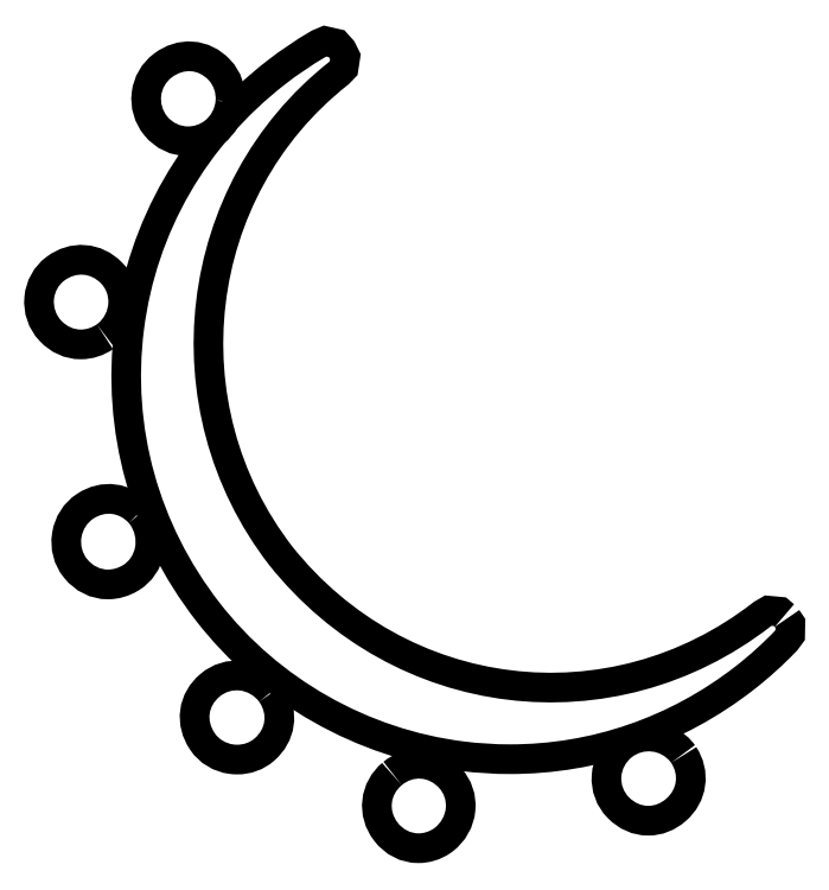
<metadata>
{"format":"dxf","ext":"dxf","renderer":"ezdxf+matplotlib","layout":"modelspace","background":"white","min_lineweight":24,"dpi":150}
</metadata>
<code>
0
SECTION
2
ENTITIES
0
SPLINE
8
Layer 1
210
0
220
0
230
1
70
    11
71
     3
72
    44
73
    40
74
     0
42
1e-10
43
1e-10
12
1
22
0
32
0
13
1
23
0
33
0
40
0
40
0
40
0
40
0
40
1
40
1
40
1
40
2
40
2
40
2
40
3
40
3
40
3
40
4
40
4
40
4
40
5
40
5
40
5
40
6
40
6
40
6
40
7
40
7
40
7
40
8
40
8
40
8
40
9
40
9
40
9
40
10
40
10
40
10
40
11
40
11
40
11
40
12
40
12
40
12
40
13
40
13
40
13
40
13
10
23.67
20
-20.91
30
0
10
23.65
20
-20.89
30
0
10
23.62
20
-20.89
30
0
10
23.61
20
-20.9
30
0
10
21.18
20
-22.78
30
0
10
17.77
20
-22.36
30
0
10
15.85
20
-19.95
30
0
10
13.99
20
-17.55
30
0
10
14.4
20
-14.06
30
0
10
16.78
20
-12.19
30
0
10
16.8
20
-12.17
30
0
10
16.8
20
-12.14
30
0
10
16.79
20
-12.12
30
0
10
16.77
20
-12.1
30
0
10
16.74
20
-12.1
30
0
10
16.72
20
-12.11
30
0
10
16.51
20
-12.23
30
0
10
16.3
20
-12.37
30
0
10
16.11
20
-12.52
30
0
10
14.89
20
-13.47
30
0
10
14.11
20
-14.82
30
0
10
13.92
20
-16.32
30
0
10
13.73
20
-17.82
30
0
10
14.14
20
-19.32
30
0
10
15.09
20
-20.54
30
0
10
16
20
-21.71
30
0
10
17.38
20
-22.5
30
0
10
18.87
20
-22.68
30
0
10
19.1
20
-22.71
30
0
10
19.34
20
-22.73
30
0
10
19.58
20
-22.73
30
0
10
20.83
20
-22.73
30
0
10
22.05
20
-22.31
30
0
10
23.07
20
-21.52
30
0
10
23.28
20
-21.35
30
0
10
23.48
20
-21.17
30
0
10
23.67
20
-20.97
30
0
10
23.69
20
-20.96
30
0
10
23.69
20
-20.93
30
0
10
23.67
20
-20.91
30
0
0
HATCH
8
Layer 1
10
0
20
0
30
0
210
0
220
0
230
1
2
SOLID
70
     1
71
     0
91
        1
92
        1
93
        1
72
     4
94
        3
73
     0
74
     1
95
       44
96
       40
40
0
40
0
40
0
40
0
40
1
40
1
40
1
40
2
40
2
40
2
40
3
40
3
40
3
40
4
40
4
40
4
40
5
40
5
40
5
40
6
40
6
40
6
40
7
40
7
40
7
40
8
40
8
40
8
40
9
40
9
40
9
40
10
40
10
40
10
40
11
40
11
40
11
40
12
40
12
40
12
40
13
40
13
40
13
40
13
10
23.67
20
-20.91
10
23.65
20
-20.89
10
23.62
20
-20.89
10
23.61
20
-20.9
10
21.18
20
-22.78
10
17.77
20
-22.36
10
15.85
20
-19.95
10
13.99
20
-17.55
10
14.4
20
-14.06
10
16.78
20
-12.19
10
16.8
20
-12.17
10
16.8
20
-12.14
10
16.79
20
-12.12
10
16.77
20
-12.1
10
16.74
20
-12.1
10
16.72
20
-12.11
10
16.51
20
-12.23
10
16.3
20
-12.37
10
16.11
20
-12.52
10
14.89
20
-13.47
10
14.11
20
-14.82
10
13.92
20
-16.32
10
13.73
20
-17.82
10
14.14
20
-19.32
10
15.09
20
-20.54
10
16
20
-21.71
10
17.38
20
-22.5
10
18.87
20
-22.68
10
19.1
20
-22.71
10
19.34
20
-22.73
10
19.58
20
-22.73
10
20.83
20
-22.73
10
22.05
20
-22.31
10
23.07
20
-21.52
10
23.28
20
-21.35
10
23.48
20
-21.17
10
23.67
20
-20.97
10
23.69
20
-20.96
10
23.69
20
-20.93
10
23.67
20
-20.91
97
        0
97
        0
75
     2
76
     1
98
        0
0
SPLINE
8
Layer 1
210
0
220
0
230
1
70
    11
71
     3
72
    29
73
    25
74
     0
42
1e-10
43
1e-10
12
1
22
0
32
0
13
1
23
0
33
0
40
0
40
0
40
0
40
0
40
1
40
1
40
1
40
2
40
2
40
2
40
3
40
3
40
3
40
4
40
4
40
4
40
5
40
5
40
5
40
6
40
6
40
6
40
7
40
7
40
7
40
8
40
8
40
8
40
8
10
13.68
20
-19.31
30
0
10
13.53
20
-19.14
30
0
10
13.32
20
-19.12
30
0
10
13.14
20
-19.24
30
0
10
13.04
20
-19.3
30
0
10
12.97
20
-19.41
30
0
10
12.95
20
-19.53
30
0
10
12.93
20
-19.65
30
0
10
12.96
20
-19.77
30
0
10
13.04
20
-19.86
30
0
10
13.13
20
-19.97
30
0
10
13.24
20
-20.03
30
0
10
13.36
20
-20.03
30
0
10
13.44
20
-20.03
30
0
10
13.52
20
-20
30
0
10
13.59
20
-19.96
30
0
10
13.69
20
-19.9
30
0
10
13.76
20
-19.8
30
0
10
13.78
20
-19.69
30
0
10
13.8
20
-19.56
30
0
10
13.77
20
-19.43
30
0
10
13.7
20
-19.33
30
0
10
13.7
20
-19.33
30
0
10
13.68
20
-19.31
30
0
10
13.68
20
-19.31
30
0
0
HATCH
8
Layer 1
10
0
20
0
30
0
210
0
220
0
230
1
2
SOLID
70
     1
71
     0
91
        2
92
        1
93
        1
72
     4
94
        3
73
     0
74
     1
95
       29
96
       25
40
0
40
0
40
0
40
0
40
1
40
1
40
1
40
2
40
2
40
2
40
3
40
3
40
3
40
4
40
4
40
4
40
5
40
5
40
5
40
6
40
6
40
6
40
7
40
7
40
7
40
8
40
8
40
8
40
8
10
13.68
20
-19.31
10
13.53
20
-19.14
10
13.32
20
-19.12
10
13.14
20
-19.24
10
13.04
20
-19.3
10
12.97
20
-19.41
10
12.95
20
-19.53
10
12.93
20
-19.65
10
12.96
20
-19.77
10
13.04
20
-19.86
10
13.13
20
-19.97
10
13.24
20
-20.03
10
13.36
20
-20.03
10
13.44
20
-20.03
10
13.52
20
-20
10
13.59
20
-19.96
10
13.69
20
-19.9
10
13.76
20
-19.8
10
13.78
20
-19.69
10
13.8
20
-19.56
10
13.77
20
-19.43
10
13.7
20
-19.33
10
13.7
20
-19.33
10
13.68
20
-19.31
10
13.68
20
-19.31
97
        0
97
        0
92
        1
93
        1
72
     4
94
        3
73
     0
74
     1
95
       14
96
       10
40
0
40
0
40
0
40
0
40
1
40
1
40
1
40
2
40
2
40
2
40
3
40
3
40
3
40
3
10
13.47
20
-19.75
10
13.47
20
-19.75
10
13.47
20
-19.75
10
13.47
20
-19.75
10
13.47
20
-19.75
10
13.47
20
-19.75
10
13.47
20
-19.75
10
13.47
20
-19.75
10
13.47
20
-19.75
10
13.47
20
-19.75
97
        0
97
        0
75
     2
76
     1
98
        0
0
SPLINE
8
Layer 1
210
0
220
0
230
1
70
    11
71
     3
72
    29
73
    25
74
     0
42
1e-10
43
1e-10
12
1
22
0
32
0
13
1
23
0
33
0
40
0
40
0
40
0
40
0
40
1
40
1
40
1
40
2
40
2
40
2
40
3
40
3
40
3
40
4
40
4
40
4
40
5
40
5
40
5
40
6
40
6
40
6
40
7
40
7
40
7
40
8
40
8
40
8
40
8
10
15.02
20
-12.78
30
0
10
15.03
20
-12.66
30
0
10
14.99
20
-12.55
30
0
10
14.92
20
-12.46
30
0
10
14.76
20
-12.3
30
0
10
14.54
20
-12.28
30
0
10
14.35
20
-12.42
30
0
10
14.26
20
-12.49
30
0
10
14.2
20
-12.59
30
0
10
14.18
20
-12.71
30
0
10
14.17
20
-12.82
30
0
10
14.2
20
-12.93
30
0
10
14.28
20
-13.02
30
0
10
14.28
20
-13.02
30
0
10
14.28
20
-13.02
30
0
10
14.28
20
-13.02
30
0
10
14.36
20
-13.13
30
0
10
14.48
20
-13.18
30
0
10
14.6
20
-13.18
30
0
10
14.69
20
-13.18
30
0
10
14.78
20
-13.15
30
0
10
14.86
20
-13.09
30
0
10
14.95
20
-13.02
30
0
10
15.01
20
-12.9
30
0
10
15.02
20
-12.78
30
0
0
HATCH
8
Layer 1
10
0
20
0
30
0
210
0
220
0
230
1
2
SOLID
70
     1
71
     0
91
        1
92
        1
93
        1
72
     4
94
        3
73
     0
74
     1
95
       29
96
       25
40
0
40
0
40
0
40
0
40
1
40
1
40
1
40
2
40
2
40
2
40
3
40
3
40
3
40
4
40
4
40
4
40
5
40
5
40
5
40
6
40
6
40
6
40
7
40
7
40
7
40
8
40
8
40
8
40
8
10
15.02
20
-12.78
10
15.03
20
-12.66
10
14.99
20
-12.55
10
14.92
20
-12.46
10
14.76
20
-12.3
10
14.54
20
-12.28
10
14.35
20
-12.42
10
14.26
20
-12.49
10
14.2
20
-12.59
10
14.18
20
-12.71
10
14.17
20
-12.82
10
14.2
20
-12.93
10
14.28
20
-13.02
10
14.28
20
-13.02
10
14.28
20
-13.02
10
14.28
20
-13.02
10
14.36
20
-13.13
10
14.48
20
-13.18
10
14.6
20
-13.18
10
14.69
20
-13.18
10
14.78
20
-13.15
10
14.86
20
-13.09
10
14.95
20
-13.02
10
15.01
20
-12.9
10
15.02
20
-12.78
97
        0
97
        0
75
     2
76
     1
98
        0
0
SPLINE
8
Layer 1
210
0
220
0
230
1
70
    11
71
     3
72
    29
73
    25
74
     0
42
1e-10
43
1e-10
12
1
22
0
32
0
13
1
23
0
33
0
40
0
40
0
40
0
40
0
40
1
40
1
40
1
40
2
40
2
40
2
40
3
40
3
40
3
40
4
40
4
40
4
40
5
40
5
40
5
40
6
40
6
40
6
40
7
40
7
40
7
40
8
40
8
40
8
40
8
10
15.7
20
-22.07
30
0
10
15.62
20
-21.97
30
0
10
15.52
20
-21.91
30
0
10
15.4
20
-21.89
30
0
10
15.29
20
-21.88
30
0
10
15.17
20
-21.92
30
0
10
15.09
20
-21.99
30
0
10
14.91
20
-22.14
30
0
10
14.88
20
-22.36
30
0
10
15.01
20
-22.55
30
0
10
15.08
20
-22.65
30
0
10
15.18
20
-22.71
30
0
10
15.3
20
-22.73
30
0
10
15.32
20
-22.73
30
0
10
15.34
20
-22.73
30
0
10
15.36
20
-22.73
30
0
10
15.46
20
-22.73
30
0
10
15.56
20
-22.7
30
0
10
15.63
20
-22.63
30
0
10
15.8
20
-22.49
30
0
10
15.83
20
-22.27
30
0
10
15.71
20
-22.08
30
0
10
15.71
20
-22.08
30
0
10
15.7
20
-22.07
30
0
10
15.7
20
-22.07
30
0
0
HATCH
8
Layer 1
10
0
20
0
30
0
210
0
220
0
230
1
2
SOLID
70
     1
71
     0
91
        1
92
        1
93
        1
72
     4
94
        3
73
     0
74
     1
95
       29
96
       25
40
0
40
0
40
0
40
0
40
1
40
1
40
1
40
2
40
2
40
2
40
3
40
3
40
3
40
4
40
4
40
4
40
5
40
5
40
5
40
6
40
6
40
6
40
7
40
7
40
7
40
8
40
8
40
8
40
8
10
15.7
20
-22.07
10
15.62
20
-21.97
10
15.52
20
-21.91
10
15.4
20
-21.89
10
15.29
20
-21.88
10
15.17
20
-21.92
10
15.09
20
-21.99
10
14.91
20
-22.14
10
14.88
20
-22.36
10
15.01
20
-22.55
10
15.08
20
-22.65
10
15.18
20
-22.71
10
15.3
20
-22.73
10
15.32
20
-22.73
10
15.34
20
-22.73
10
15.36
20
-22.73
10
15.46
20
-22.73
10
15.56
20
-22.7
10
15.63
20
-22.63
10
15.8
20
-22.49
10
15.83
20
-22.27
10
15.71
20
-22.08
10
15.71
20
-22.08
10
15.7
20
-22.07
10
15.7
20
-22.07
97
        0
97
        0
75
     2
76
     1
98
        0
0
SPLINE
8
Layer 1
210
0
220
0
230
1
70
    11
71
     3
72
    26
73
    22
74
     0
42
1e-10
43
1e-10
12
1
22
0
32
0
13
1
23
0
33
0
40
0
40
0
40
0
40
0
40
1
40
1
40
1
40
2
40
2
40
2
40
3
40
3
40
3
40
4
40
4
40
4
40
5
40
5
40
5
40
6
40
6
40
6
40
7
40
7
40
7
40
7
10
22.07
20
-23.01
30
0
10
22.07
20
-23.01
30
0
10
22.05
20
-22.99
30
0
10
22.05
20
-22.99
30
0
10
21.9
20
-22.81
30
0
10
21.64
20
-22.78
30
0
10
21.46
20
-22.92
30
0
10
21.36
20
-23
30
0
10
21.3
20
-23.11
30
0
10
21.3
20
-23.23
30
0
10
21.29
20
-23.35
30
0
10
21.33
20
-23.46
30
0
10
21.41
20
-23.54
30
0
10
21.5
20
-23.63
30
0
10
21.61
20
-23.68
30
0
10
21.71
20
-23.68
30
0
10
21.81
20
-23.68
30
0
10
21.91
20
-23.64
30
0
10
21.99
20
-23.57
30
0
10
22.16
20
-23.42
30
0
10
22.19
20
-23.2
30
0
10
22.07
20
-23.01
30
0
0
HATCH
8
Layer 1
10
0
20
0
30
0
210
0
220
0
230
1
2
SOLID
70
     1
71
     0
91
        1
92
        1
93
        1
72
     4
94
        3
73
     0
74
     1
95
       26
96
       22
40
0
40
0
40
0
40
0
40
1
40
1
40
1
40
2
40
2
40
2
40
3
40
3
40
3
40
4
40
4
40
4
40
5
40
5
40
5
40
6
40
6
40
6
40
7
40
7
40
7
40
7
10
22.07
20
-23.01
10
22.07
20
-23.01
10
22.05
20
-22.99
10
22.05
20
-22.99
10
21.9
20
-22.81
10
21.64
20
-22.78
10
21.46
20
-22.92
10
21.36
20
-23
10
21.3
20
-23.11
10
21.3
20
-23.23
10
21.29
20
-23.35
10
21.33
20
-23.46
10
21.41
20
-23.54
10
21.5
20
-23.63
10
21.61
20
-23.68
10
21.71
20
-23.68
10
21.81
20
-23.68
10
21.91
20
-23.64
10
21.99
20
-23.57
10
22.16
20
-23.42
10
22.19
20
-23.2
10
22.07
20
-23.01
97
        0
97
        0
75
     2
76
     1
98
        0
0
SPLINE
8
Layer 1
210
0
220
0
230
1
70
    11
71
     3
72
    29
73
    25
74
     0
42
1e-10
43
1e-10
12
1
22
0
32
0
13
1
23
0
33
0
40
0
40
0
40
0
40
0
40
1
40
1
40
1
40
2
40
2
40
2
40
3
40
3
40
3
40
4
40
4
40
4
40
5
40
5
40
5
40
6
40
6
40
6
40
7
40
7
40
7
40
8
40
8
40
8
40
8
10
13.19
20
-16.24
30
0
10
13.19
20
-16.24
30
0
10
13.21
20
-16.22
30
0
10
13.21
20
-16.22
30
0
10
13.3
20
-16.14
30
0
10
13.36
20
-16.03
30
0
10
13.37
20
-15.91
30
0
10
13.37
20
-15.79
30
0
10
13.33
20
-15.68
30
0
10
13.25
20
-15.6
30
0
10
13.09
20
-15.44
30
0
10
12.87
20
-15.43
30
0
10
12.69
20
-15.56
30
0
10
12.6
20
-15.63
30
0
10
12.54
20
-15.73
30
0
10
12.53
20
-15.85
30
0
10
12.52
20
-15.97
30
0
10
12.56
20
-16.09
30
0
10
12.64
20
-16.18
30
0
10
12.72
20
-16.27
30
0
10
12.83
20
-16.32
30
0
10
12.94
20
-16.32
30
0
10
13.03
20
-16.32
30
0
10
13.11
20
-16.29
30
0
10
13.19
20
-16.24
30
0
0
HATCH
8
Layer 1
10
0
20
0
30
0
210
0
220
0
230
1
2
SOLID
70
     1
71
     0
91
        1
92
        1
93
        1
72
     4
94
        3
73
     0
74
     1
95
       29
96
       25
40
0
40
0
40
0
40
0
40
1
40
1
40
1
40
2
40
2
40
2
40
3
40
3
40
3
40
4
40
4
40
4
40
5
40
5
40
5
40
6
40
6
40
6
40
7
40
7
40
7
40
8
40
8
40
8
40
8
10
13.19
20
-16.24
10
13.19
20
-16.24
10
13.21
20
-16.22
10
13.21
20
-16.22
10
13.3
20
-16.14
10
13.36
20
-16.03
10
13.37
20
-15.91
10
13.37
20
-15.79
10
13.33
20
-15.68
10
13.25
20
-15.6
10
13.09
20
-15.44
10
12.87
20
-15.43
10
12.69
20
-15.56
10
12.6
20
-15.63
10
12.54
20
-15.73
10
12.53
20
-15.85
10
12.52
20
-15.97
10
12.56
20
-16.09
10
12.64
20
-16.18
10
12.72
20
-16.27
10
12.83
20
-16.32
10
12.94
20
-16.32
10
13.03
20
-16.32
10
13.11
20
-16.29
10
13.19
20
-16.24
97
        0
97
        0
75
     2
76
     1
98
        0
0
SPLINE
8
Layer 1
210
0
220
0
230
1
70
    11
71
     3
72
    26
73
    22
74
     0
42
1e-10
43
1e-10
12
1
22
0
32
0
13
1
23
0
33
0
40
0
40
0
40
0
40
0
40
1
40
1
40
1
40
2
40
2
40
2
40
3
40
3
40
3
40
4
40
4
40
4
40
5
40
5
40
5
40
6
40
6
40
6
40
7
40
7
40
7
40
7
10
17.9
20
-23.36
30
0
10
17.72
20
-23.51
30
0
10
17.7
20
-23.75
30
0
10
17.84
20
-23.93
30
0
10
17.92
20
-24.04
30
0
10
18.04
20
-24.1
30
0
10
18.16
20
-24.1
30
0
10
18.24
20
-24.1
30
0
10
18.32
20
-24.08
30
0
10
18.39
20
-24.03
30
0
10
18.39
20
-24.03
30
0
10
18.41
20
-24.02
30
0
10
18.41
20
-24.02
30
0
10
18.51
20
-23.94
30
0
10
18.57
20
-23.83
30
0
10
18.58
20
-23.71
30
0
10
18.59
20
-23.59
30
0
10
18.56
20
-23.48
30
0
10
18.48
20
-23.4
30
0
10
18.32
20
-23.22
30
0
10
18.08
20
-23.21
30
0
10
17.9
20
-23.36
30
0
0
HATCH
8
Layer 1
10
0
20
0
30
0
210
0
220
0
230
1
2
SOLID
70
     1
71
     0
91
        1
92
        1
93
        1
72
     4
94
        3
73
     0
74
     1
95
       26
96
       22
40
0
40
0
40
0
40
0
40
1
40
1
40
1
40
2
40
2
40
2
40
3
40
3
40
3
40
4
40
4
40
4
40
5
40
5
40
5
40
6
40
6
40
6
40
7
40
7
40
7
40
7
10
17.9
20
-23.36
10
17.72
20
-23.51
10
17.7
20
-23.75
10
17.84
20
-23.93
10
17.92
20
-24.04
10
18.04
20
-24.1
10
18.16
20
-24.1
10
18.24
20
-24.1
10
18.32
20
-24.08
10
18.39
20
-24.03
10
18.39
20
-24.03
10
18.41
20
-24.02
10
18.41
20
-24.02
10
18.51
20
-23.94
10
18.57
20
-23.83
10
18.58
20
-23.71
10
18.59
20
-23.59
10
18.56
20
-23.48
10
18.48
20
-23.4
10
18.32
20
-23.22
10
18.08
20
-23.21
10
17.9
20
-23.36
97
        0
97
        0
75
     2
76
     1
98
        0
0
ENDSEC
0
EOF

</code>
